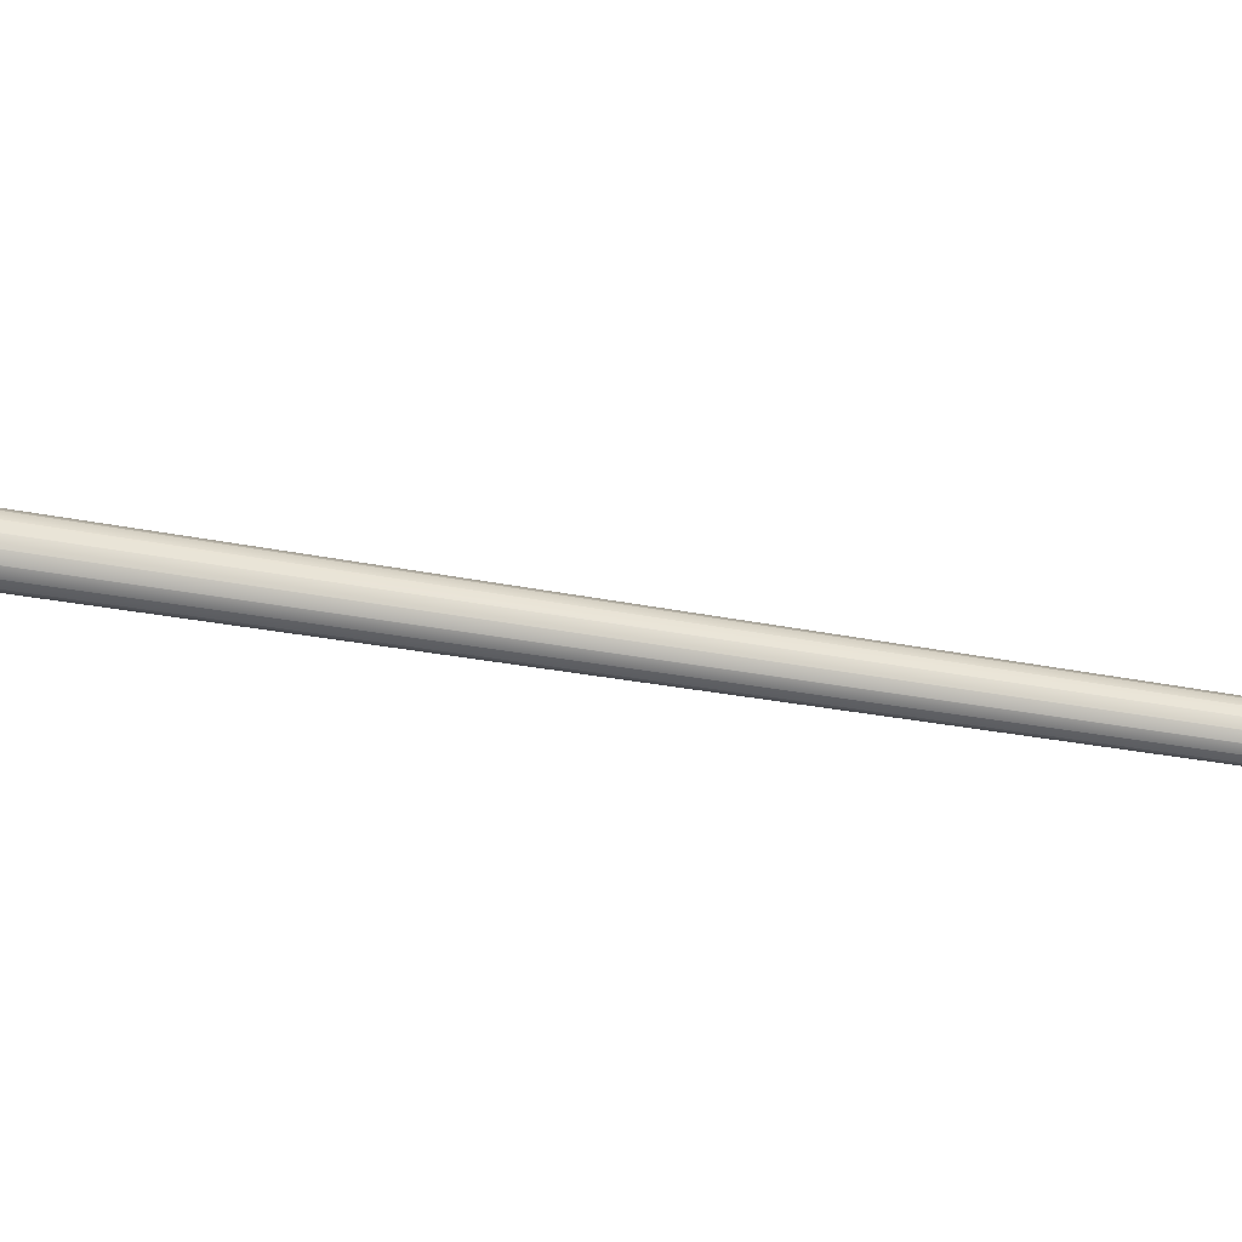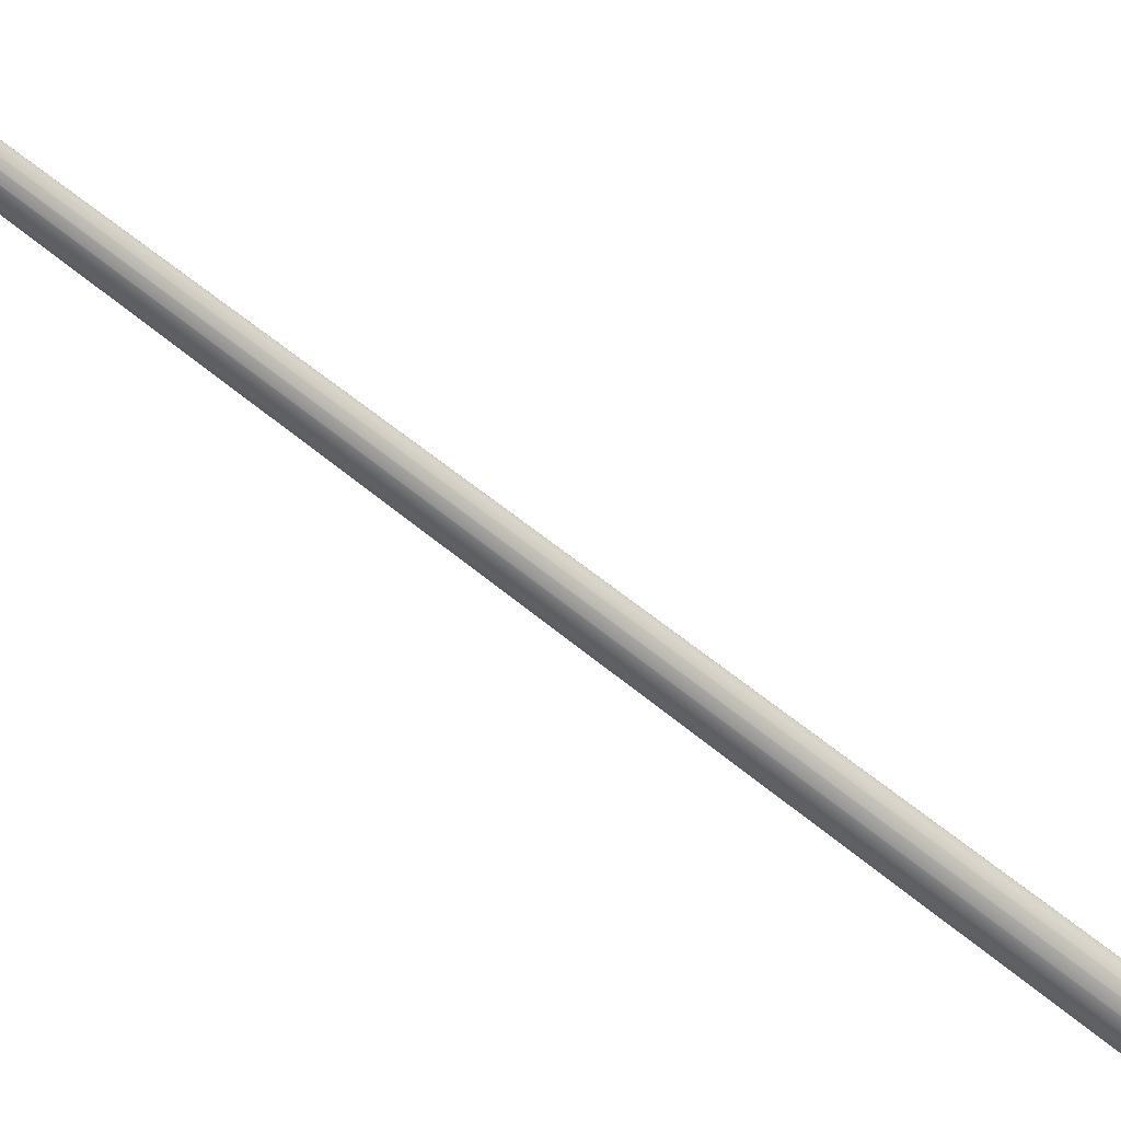
<metadata>
{"format":"obj","ext":"obj","renderer":"f3d","projection":"perspective","resolution":1024,"background":"white","views":[{"elev":65.8,"azim":97.5,"up":"+Z"},{"elev":-44.9,"azim":-138.8,"up":"+Z"}]}
</metadata>
<code>
g default
v 54.41 85.99 145.7
v 54.05 81.73 145.9
v 53.89 81.73 145
v 54.28 85.99 145
v 54.79 85.99 146.3
v 54.51 81.73 146.5
v 55.35 85.99 146.6
v 55.2 81.73 147
v 56.01 85.99 146.8
v 56.01 81.73 147.2
v 56.68 85.99 146.6
v 56.83 81.73 147
v 57.24 85.99 146.3
v 57.52 81.73 146.5
v 57.61 85.99 145.7
v 57.98 81.73 145.9
v 57.74 85.99 145
v 58.14 81.73 145
v 57.61 85.99 144.4
v 57.98 81.73 144.2
v 57.24 85.99 143.8
v 57.52 81.73 143.5
v 56.68 85.99 143.4
v 56.83 81.73 143.1
v 56.01 85.99 143.3
v 56.01 81.73 142.9
v 55.35 85.99 143.4
v 55.2 81.73 143.1
v 54.79 85.99 143.8
v 54.51 81.73 143.5
v 54.41 85.99 144.4
v 54.05 81.73 144.2
v 57.24 90.93 146.3
v 57.61 90.93 145.7
v 54.79 90.93 143.8
v 54.41 90.93 144.4
v 56.68 90.93 146.6
v 55.35 90.93 143.4
v 56.01 90.93 146.8
v 56.01 90.93 143.3
v 55.35 90.93 146.6
v 56.68 90.93 143.4
v 54.79 90.93 146.3
v 57.24 90.93 143.8
v 54.41 90.93 145.7
v 57.61 90.93 144.4
v 54.28 90.93 145
v 57.74 90.93 145
v 56.01 91.7 143.9
v 55.6 91.71 144
v 55.6 91.83 146
v 56.01 91.83 146.1
v 56.43 91.71 144
v 55.24 91.81 145.8
v 54.92 91.77 145
v 55.01 91.79 145.4
v 56.78 91.72 144.3
v 55.01 91.74 144.6
v 57.02 91.74 144.6
v 57.1 91.77 145
v 57.02 91.79 145.4
v 56.78 91.81 145.8
v 55.24 91.72 144.3
v 56.43 91.83 146
v 55.98 271 134
v 55.97 271 134
v 56 271 134
v 56.01 271 134
v 56.03 271 134
v 55.97 271 134.1
v 56.04 271 134
v 56 271 134.1
v 56.01 271 134.1
v 56.05 271 134
v 55.98 271 134.1
v 56.06 271 134.1
v 55.97 271 134.1
v 56.03 271 134.1
v 56.05 271 134.1
v 56.04 271 134.1
g Ozelot:RightAnt
f 4 3 2 1
f 1 2 6 5
f 5 6 8 7
f 7 8 10 9
f 9 10 12 11
f 11 12 14 13
f 13 14 16 15
f 15 16 18 17
f 17 18 20 19
f 19 20 22 21
f 21 22 24 23
f 23 24 26 25
f 25 26 28 27
f 27 28 30 29
f 29 30 32 31
f 31 32 3 4
f 15 34 33 13
f 31 36 35 29
f 13 33 37 11
f 29 35 38 27
f 11 37 39 9
f 27 38 40 25
f 9 39 41 7
f 25 40 42 23
f 7 41 43 5
f 23 42 44 21
f 5 43 45 1
f 21 44 46 19
f 1 45 47 4
f 19 46 48 17
f 17 48 34 15
f 4 47 36 31
f 38 50 49 40
f 39 52 51 41
f 40 49 53 42
f 41 51 54 43
f 45 56 55 47
f 43 54 56 45
f 42 53 57 44
f 47 55 58 36
f 44 57 59 46
f 46 59 60 48
f 48 60 61 34
f 34 61 62 33
f 36 58 63 35
f 33 62 64 37
f 35 63 50 38
f 37 64 52 39
f 58 66 65 63
f 63 65 67 50
f 50 67 68 49
f 49 68 69 53
f 55 70 66 58
f 53 69 71 57
f 52 73 72 51
f 57 71 74 59
f 51 72 75 54
f 59 74 76 60
f 54 75 77 56
f 64 78 73 52
f 60 76 79 61
f 56 77 70 55
f 61 79 80 62
f 62 80 78 64
f 67 69 68
f 69 67 71
f 67 65 71
f 71 65 74
f 66 74 65
f 74 66 76
f 70 76 66
f 77 76 70
f 77 79 76
f 79 77 80
f 75 80 77
f 72 80 75
f 72 78 80
f 78 72 73

</code>
